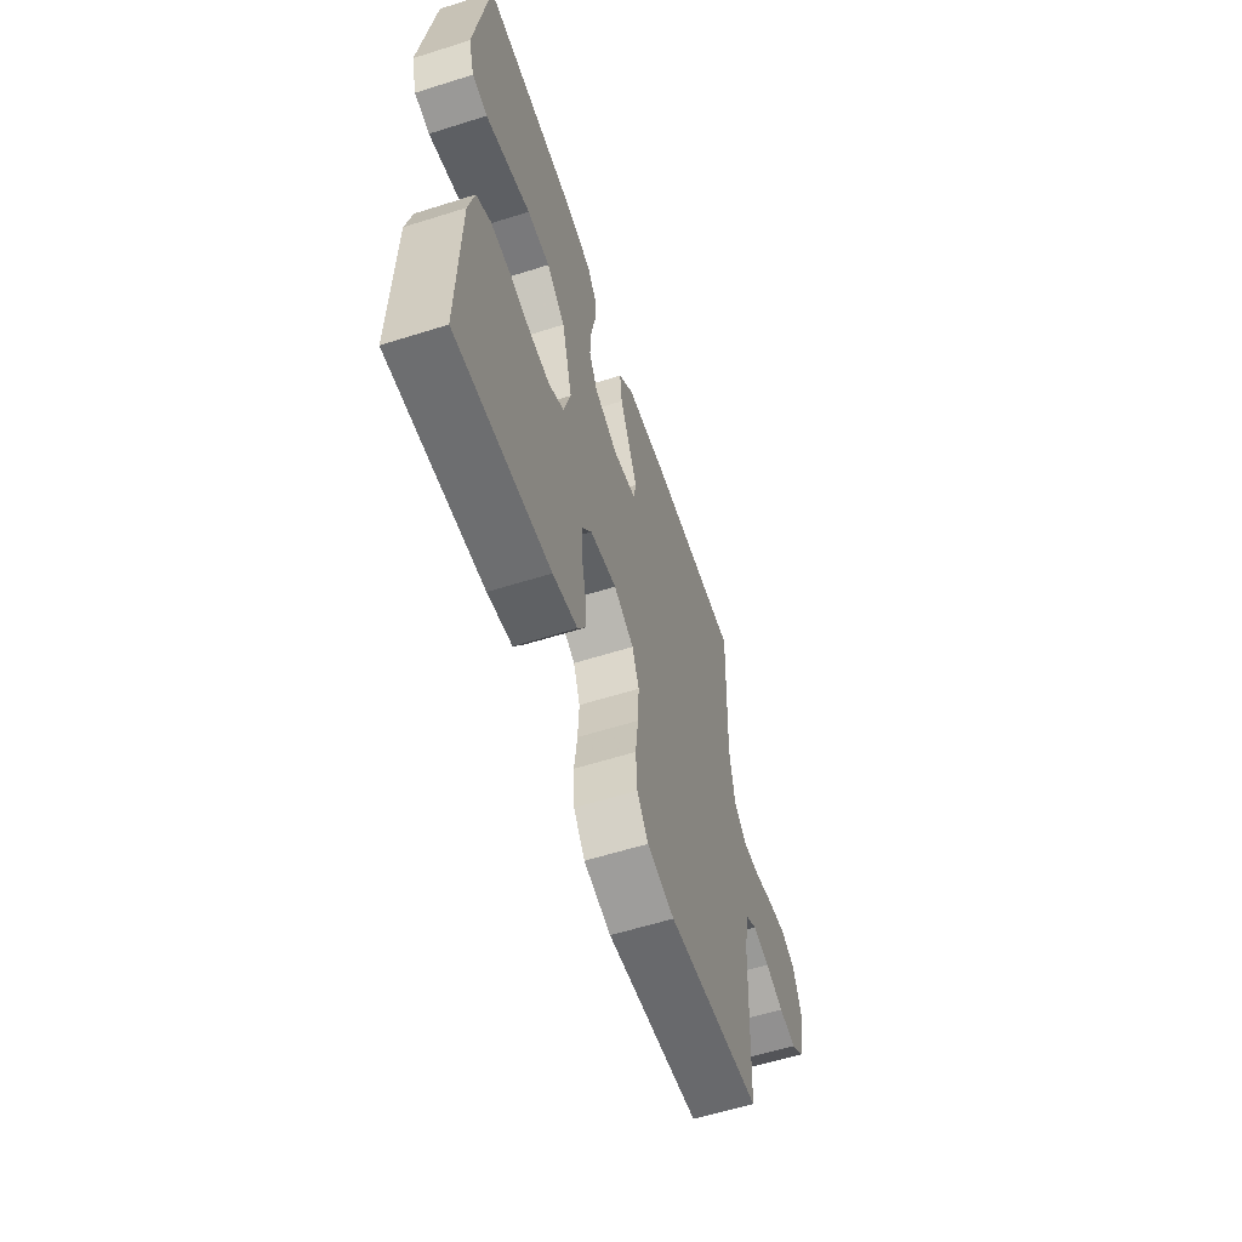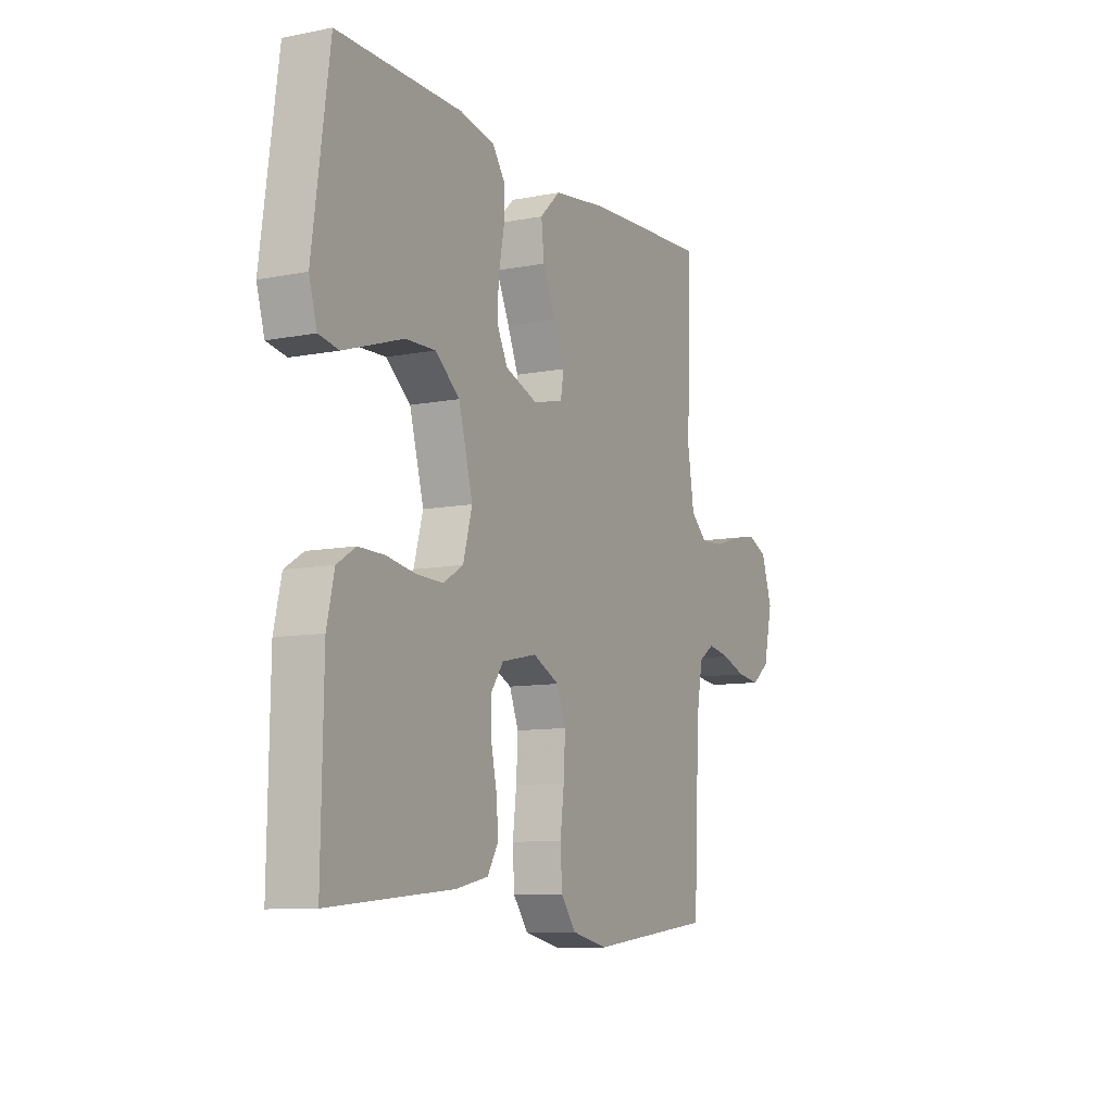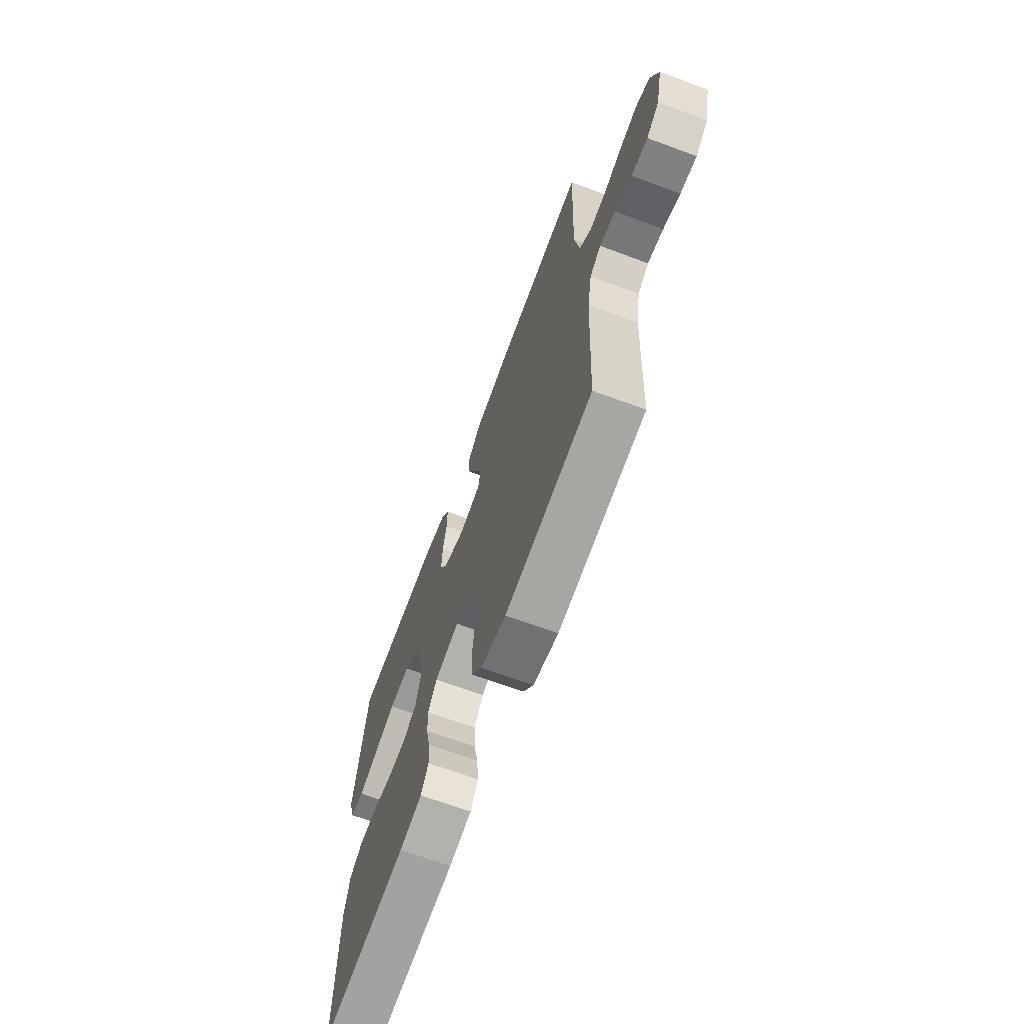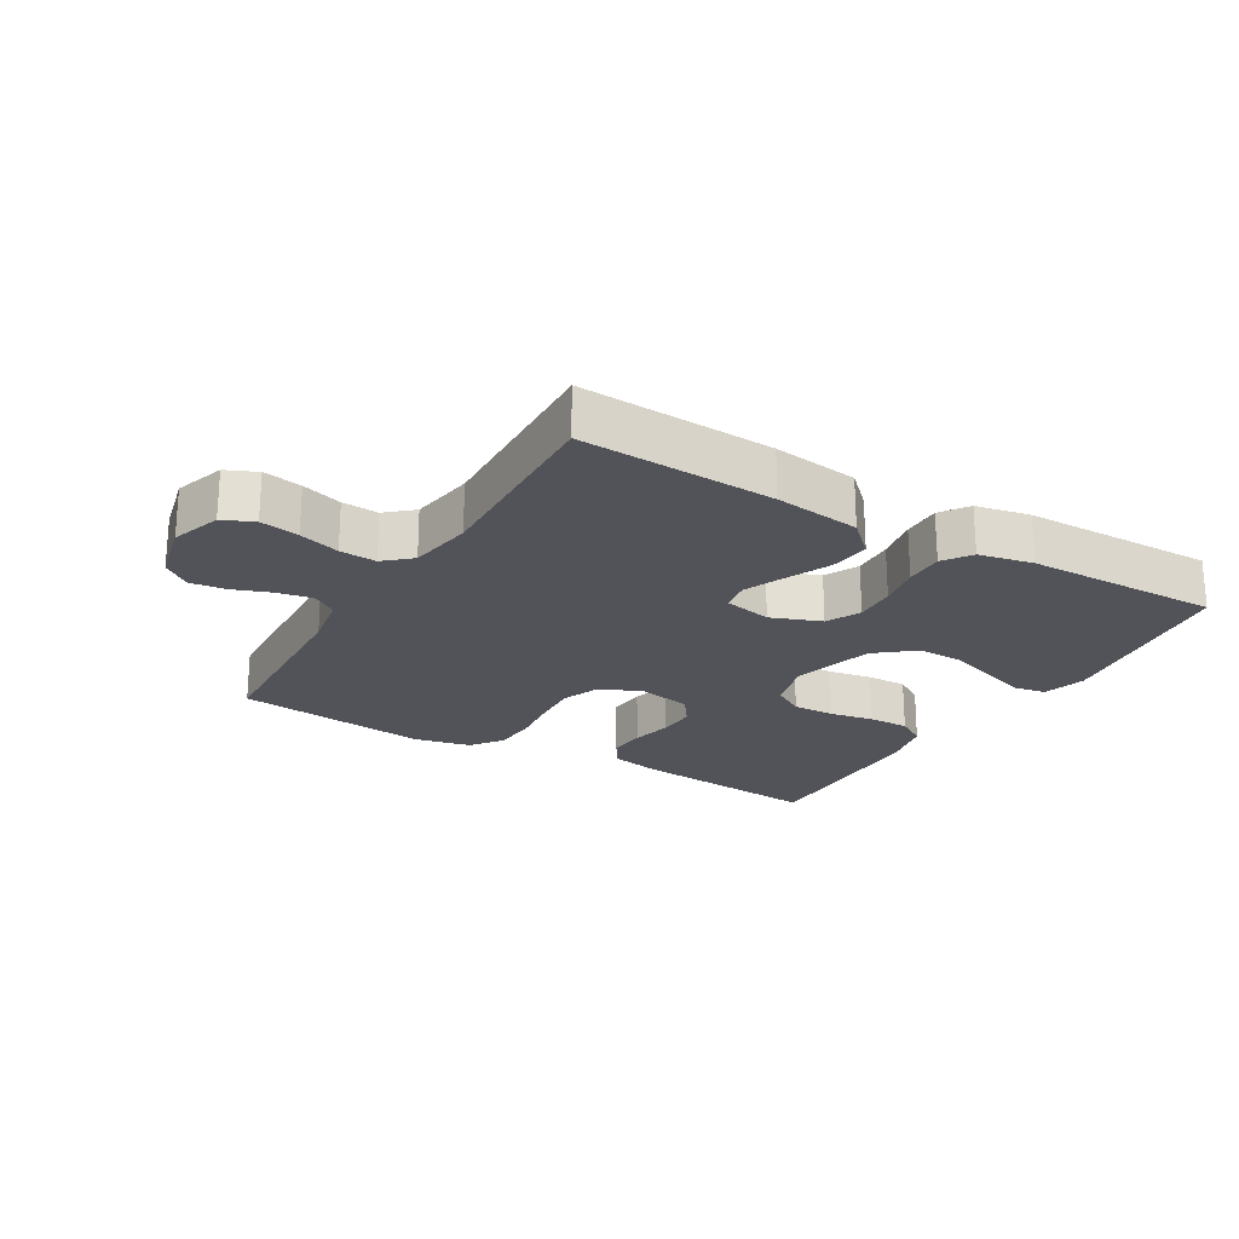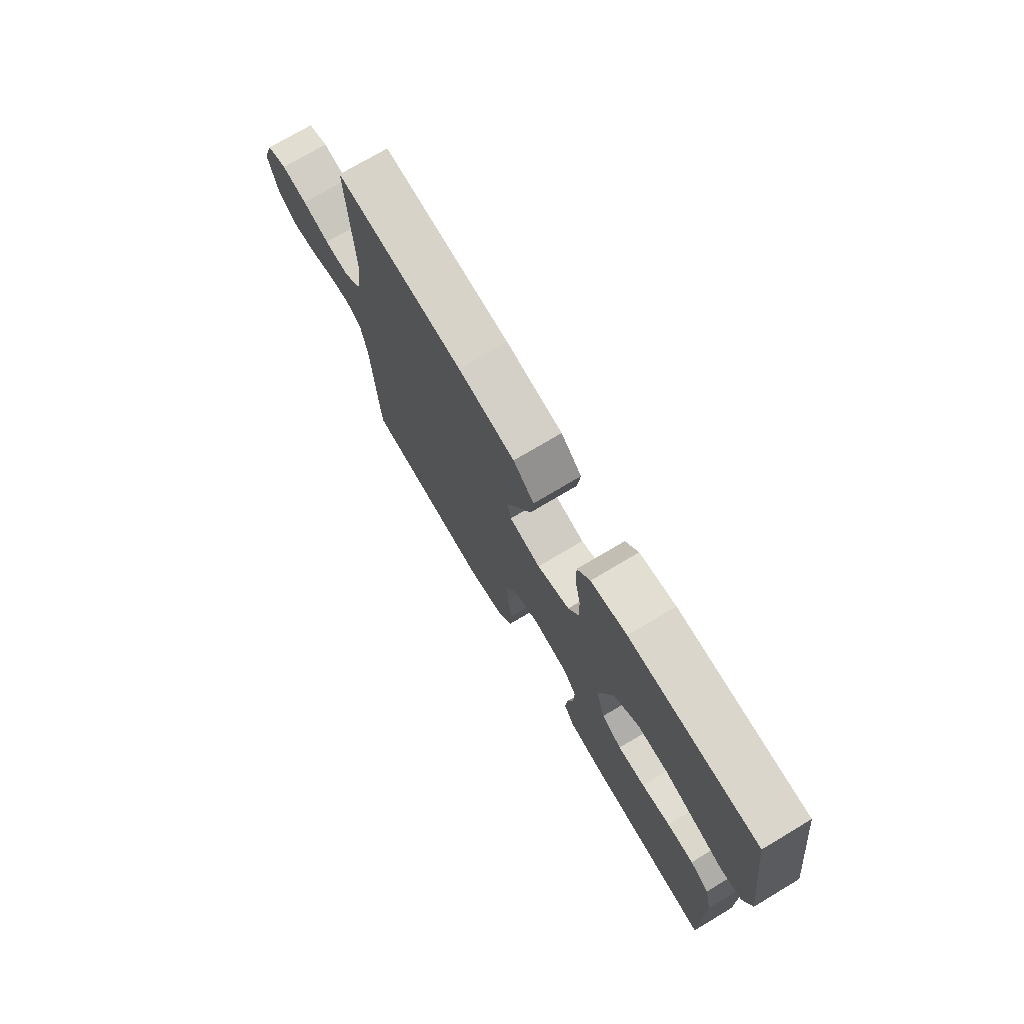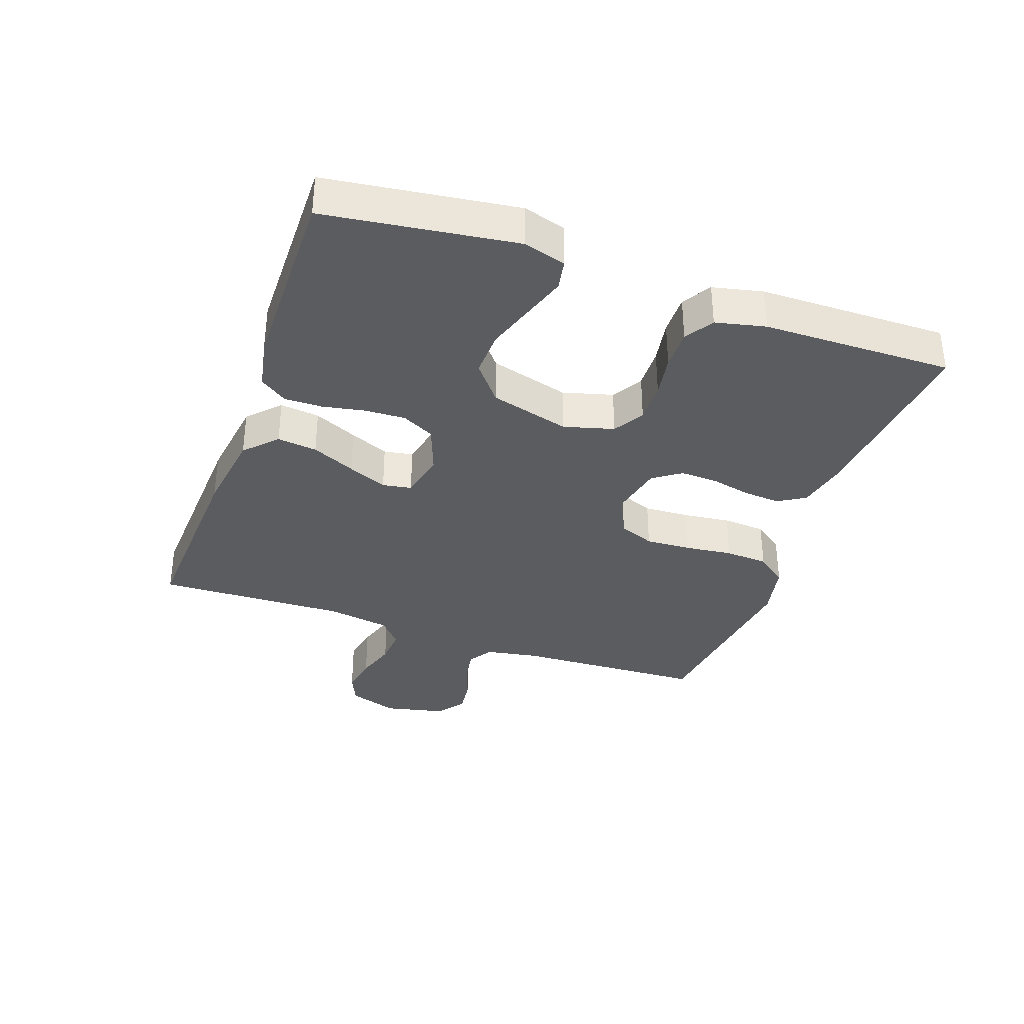
<metadata>
{"format":"obj","ext":"obj","renderer":"f3d","projection":"perspective","resolution":1024,"background":"white","views":[{"elev":-59.3,"azim":108.0,"up":"+Z"},{"elev":-9.5,"azim":117.2,"up":"+Z"},{"elev":-67.3,"azim":-110.4,"up":"+Z"},{"elev":-22.6,"azim":-30.5,"up":"+Y"},{"elev":74.1,"azim":59.2,"up":"+Z"},{"elev":-35.3,"azim":70.4,"up":"+Y"}]}
</metadata>
<code>
v 0.5 0.07 0.5
v 0.541 0.07 0.2
v 0.522 0.07 0.134
v 0.474 0.07 0.125
v 0.407 0.07 0.147
v 0.331 0.07 0.172
v 0.259 0.07 0.174
v 0.2 0.07 0.126
v 0.166 0.07 0
v 0.188 0.07 -0.079
v 0.236 0.07 -0.108
v 0.301 0.07 -0.106
v 0.369 0.07 -0.094
v 0.432 0.07 -0.093
v 0.477 0.07 -0.121
v 0.495 0.07 -0.2
v 0.5 0.07 -0.5
v 0.2 0.07 -0.471
v 0.122 0.07 -0.454
v 0.096 0.07 -0.411
v 0.1 0.07 -0.353
v 0.114 0.07 -0.289
v 0.116 0.07 -0.23
v 0.085 0.07 -0.186
v 0 0.07 -0.168
v -0.064 0.07 -0.199
v -0.086 0.07 -0.255
v -0.082 0.07 -0.327
v -0.073 0.07 -0.402
v -0.077 0.07 -0.47
v -0.113 0.07 -0.518
v -0.2 0.07 -0.537
v -0.5 0.07 -0.5
v -0.514 0.07 -0.2
v -0.529 0.07 -0.116
v -0.567 0.07 -0.091
v -0.621 0.07 -0.101
v -0.679 0.07 -0.122
v -0.735 0.07 -0.129
v -0.778 0.07 -0.096
v -0.8 0.07 0
v -0.774 0.07 0.078
v -0.726 0.07 0.099
v -0.666 0.07 0.088
v -0.603 0.07 0.068
v -0.546 0.07 0.064
v -0.505 0.07 0.1
v -0.489 0.07 0.2
v -0.5 0.07 0.5
v -0.2 0.07 0.485
v -0.067 0.07 0.467
v -0.018 0.07 0.42
v -0.025 0.07 0.357
v -0.056 0.07 0.288
v -0.082 0.07 0.226
v -0.074 0.07 0.18
v 0 0.07 0.164
v 0.077 0.07 0.193
v 0.103 0.07 0.245
v 0.1 0.07 0.309
v 0.087 0.07 0.376
v 0.086 0.07 0.436
v 0.116 0.07 0.479
v 0.2 0.07 0.496
v 0.5 0 0.5
v 0.541 0 0.2
v 0.522 0 0.134
v 0.474 0 0.125
v 0.407 0 0.147
v 0.331 0 0.172
v 0.259 0 0.174
v 0.2 0 0.126
v 0.166 0 0
v 0.188 0 -0.079
v 0.236 0 -0.108
v 0.301 0 -0.106
v 0.369 0 -0.094
v 0.432 0 -0.093
v 0.477 0 -0.121
v 0.495 0 -0.2
v 0.5 0 -0.5
v 0.2 0 -0.471
v 0.122 0 -0.454
v 0.096 0 -0.411
v 0.1 0 -0.353
v 0.114 0 -0.289
v 0.116 0 -0.23
v 0.085 0 -0.186
v 0 0 -0.168
v -0.064 0 -0.199
v -0.086 0 -0.255
v -0.082 0 -0.327
v -0.073 0 -0.402
v -0.077 0 -0.47
v -0.113 0 -0.518
v -0.2 0 -0.537
v -0.5 0 -0.5
v -0.514 0 -0.2
v -0.529 0 -0.116
v -0.567 0 -0.091
v -0.621 0 -0.101
v -0.679 0 -0.122
v -0.735 0 -0.129
v -0.778 0 -0.096
v -0.8 0 0
v -0.774 0 0.078
v -0.726 0 0.099
v -0.666 0 0.088
v -0.603 0 0.068
v -0.546 0 0.064
v -0.505 0 0.1
v -0.489 0 0.2
v -0.5 0 0.5
v -0.2 0 0.485
v -0.067 0 0.467
v -0.018 0 0.42
v -0.025 0 0.357
v -0.056 0 0.288
v -0.082 0 0.226
v -0.074 0 0.18
v 0 0 0.164
v 0.077 0 0.193
v 0.103 0 0.245
v 0.1 0 0.309
v 0.087 0 0.376
v 0.086 0 0.436
v 0.116 0 0.479
v 0.2 0 0.496
f 4 5 6
f 3 4 6
f 2 3 6
f 1 2 6
f 64 1 6
f 63 64 6
f 62 63 6
f 61 62 6
f 60 61 6
f 59 60 6 7
f 58 59 7 8
f 57 58 8 9
f 56 57 9 10
f 52 53 54
f 51 52 54
f 50 51 54
f 49 50 54
f 48 49 54
f 47 48 54 55
f 46 47 55 56
f 43 44 45
f 42 43 45
f 41 42 45
f 40 41 45
f 39 40 45
f 38 39 45
f 37 38 45
f 36 37 45 46
f 46 56 10
f 36 46 10
f 35 36 10
f 32 33 34
f 31 32 34
f 30 31 34
f 29 30 34
f 28 29 34
f 27 28 34 35
f 20 21 22
f 19 20 22
f 18 19 22
f 17 18 22
f 16 17 22
f 15 16 22
f 14 15 22
f 13 14 22
f 12 13 22
f 11 12 22 23
f 10 11 23 24
f 26 27 35
f 25 26 35
f 25 35 10
f 10 24 25
f 70 69 68
f 70 68 67
f 70 67 66
f 70 66 65
f 70 65 128
f 70 128 127
f 70 127 126
f 70 126 125
f 70 125 124
f 71 70 124 123
f 72 71 123 122
f 73 72 122 121
f 74 73 121 120
f 118 117 116
f 118 116 115
f 118 115 114
f 118 114 113
f 118 113 112
f 119 118 112 111
f 120 119 111 110
f 109 108 107
f 109 107 106
f 109 106 105
f 109 105 104
f 109 104 103
f 109 103 102
f 109 102 101
f 110 109 101 100
f 74 120 110
f 74 110 100
f 74 100 99
f 98 97 96
f 98 96 95
f 98 95 94
f 98 94 93
f 98 93 92
f 99 98 92 91
f 86 85 84
f 86 84 83
f 86 83 82
f 86 82 81
f 86 81 80
f 86 80 79
f 86 79 78
f 86 78 77
f 86 77 76
f 87 86 76 75
f 88 87 75 74
f 99 91 90
f 99 90 89
f 74 99 89
f 89 88 74
f 1 65 66 2
f 2 66 67 3
f 3 67 68 4
f 4 68 69 5
f 5 69 70 6
f 6 70 71 7
f 7 71 72 8
f 8 72 73 9
f 9 73 74 10
f 10 74 75 11
f 11 75 76 12
f 12 76 77 13
f 13 77 78 14
f 14 78 79 15
f 15 79 80 16
f 16 80 81 17
f 17 81 82 18
f 18 82 83 19
f 19 83 84 20
f 20 84 85 21
f 21 85 86 22
f 22 86 87 23
f 23 87 88 24
f 24 88 89 25
f 25 89 90 26
f 26 90 91 27
f 27 91 92 28
f 28 92 93 29
f 29 93 94 30
f 30 94 95 31
f 31 95 96 32
f 32 96 97 33
f 33 97 98 34
f 34 98 99 35
f 35 99 100 36
f 36 100 101 37
f 37 101 102 38
f 38 102 103 39
f 39 103 104 40
f 40 104 105 41
f 41 105 106 42
f 42 106 107 43
f 43 107 108 44
f 44 108 109 45
f 45 109 110 46
f 46 110 111 47
f 47 111 112 48
f 48 112 113 49
f 49 113 114 50
f 50 114 115 51
f 51 115 116 52
f 52 116 117 53
f 53 117 118 54
f 54 118 119 55
f 55 119 120 56
f 56 120 121 57
f 57 121 122 58
f 58 122 123 59
f 59 123 124 60
f 60 124 125 61
f 61 125 126 62
f 62 126 127 63
f 63 127 128 64
f 64 128 65 1

</code>
